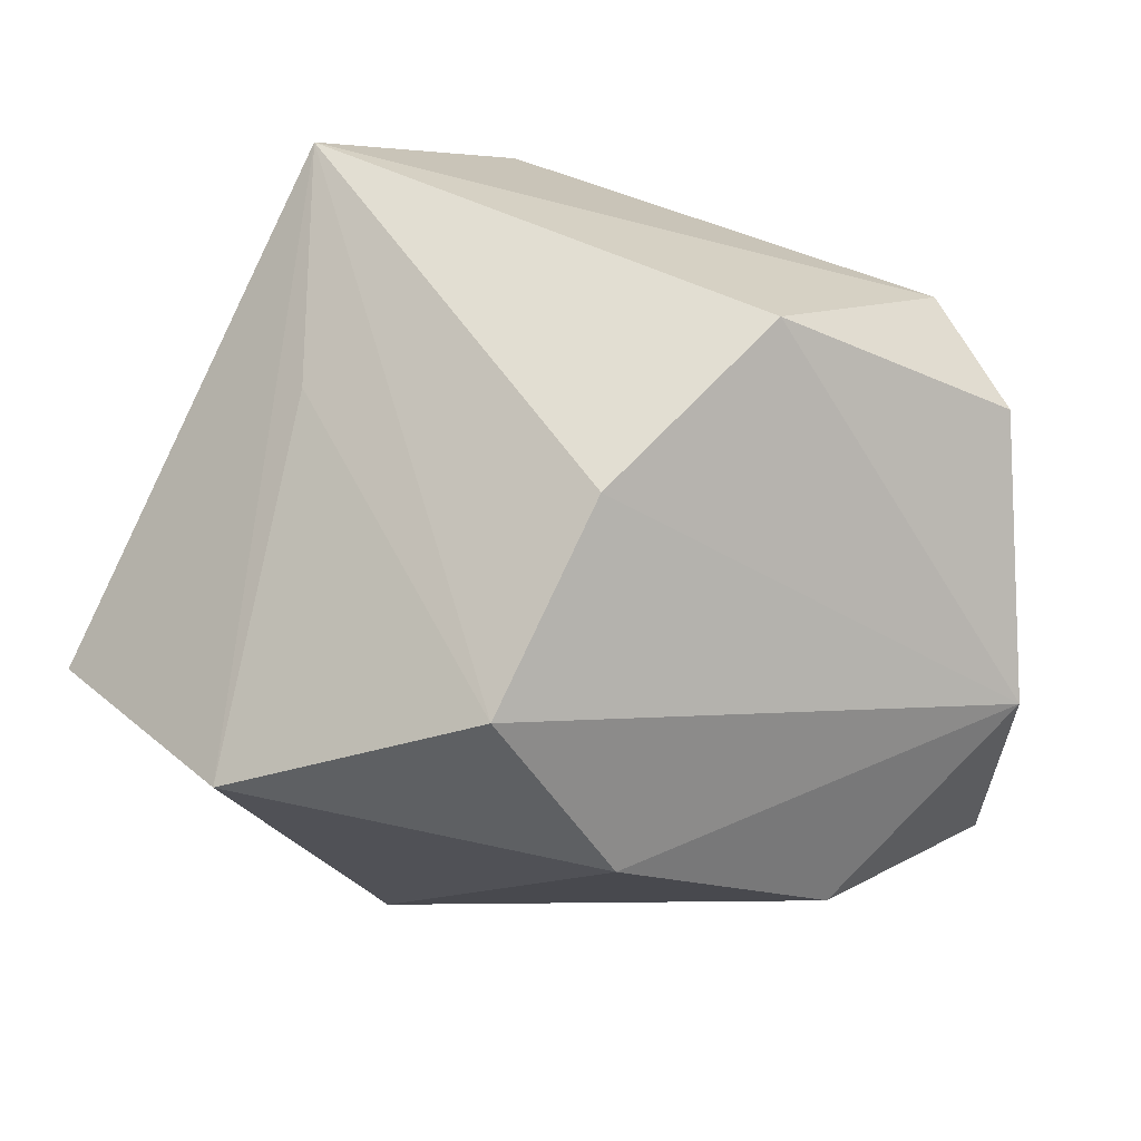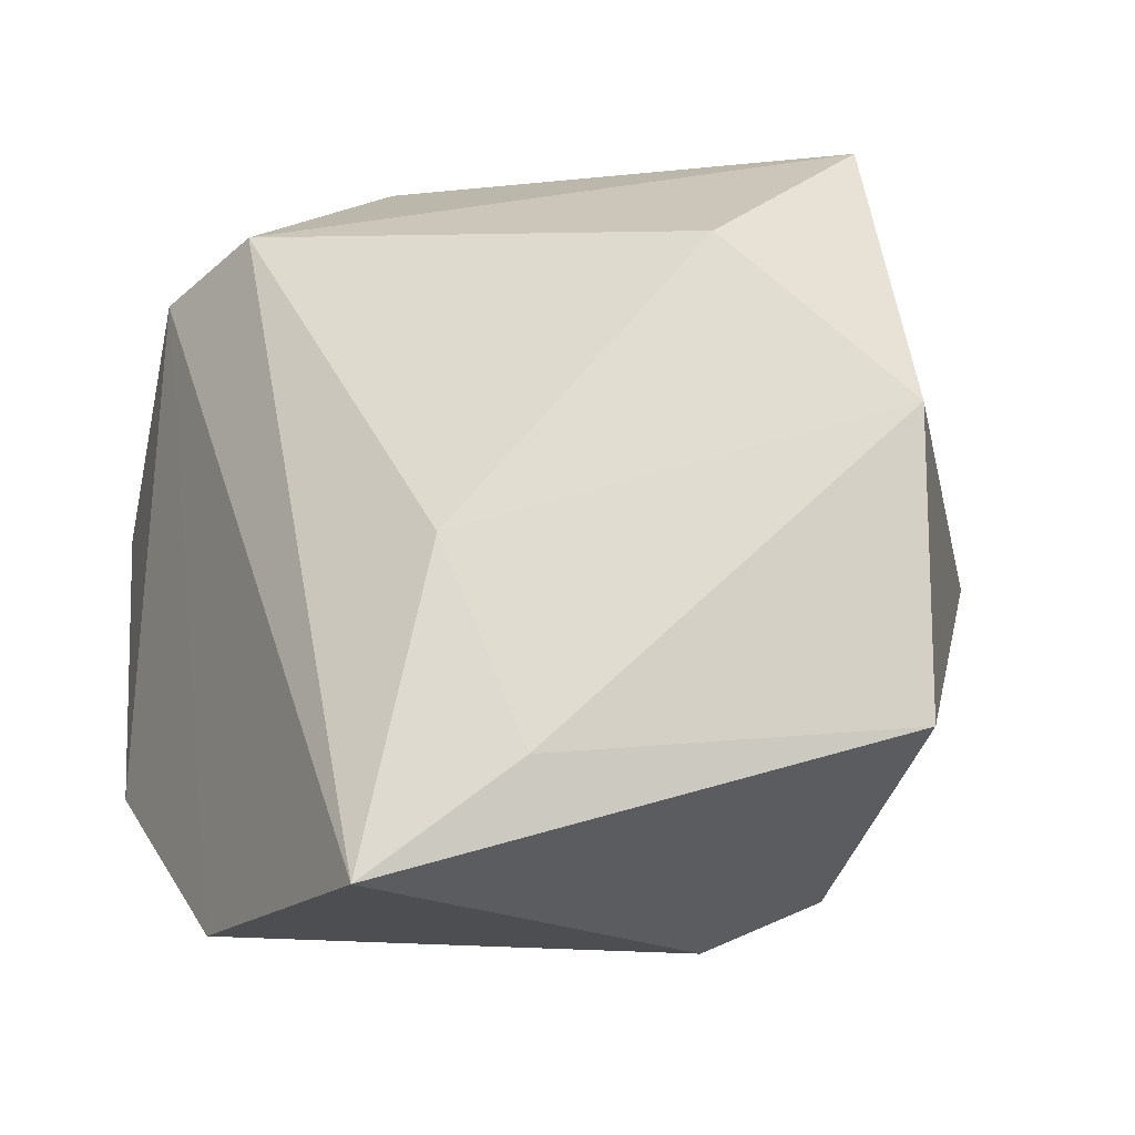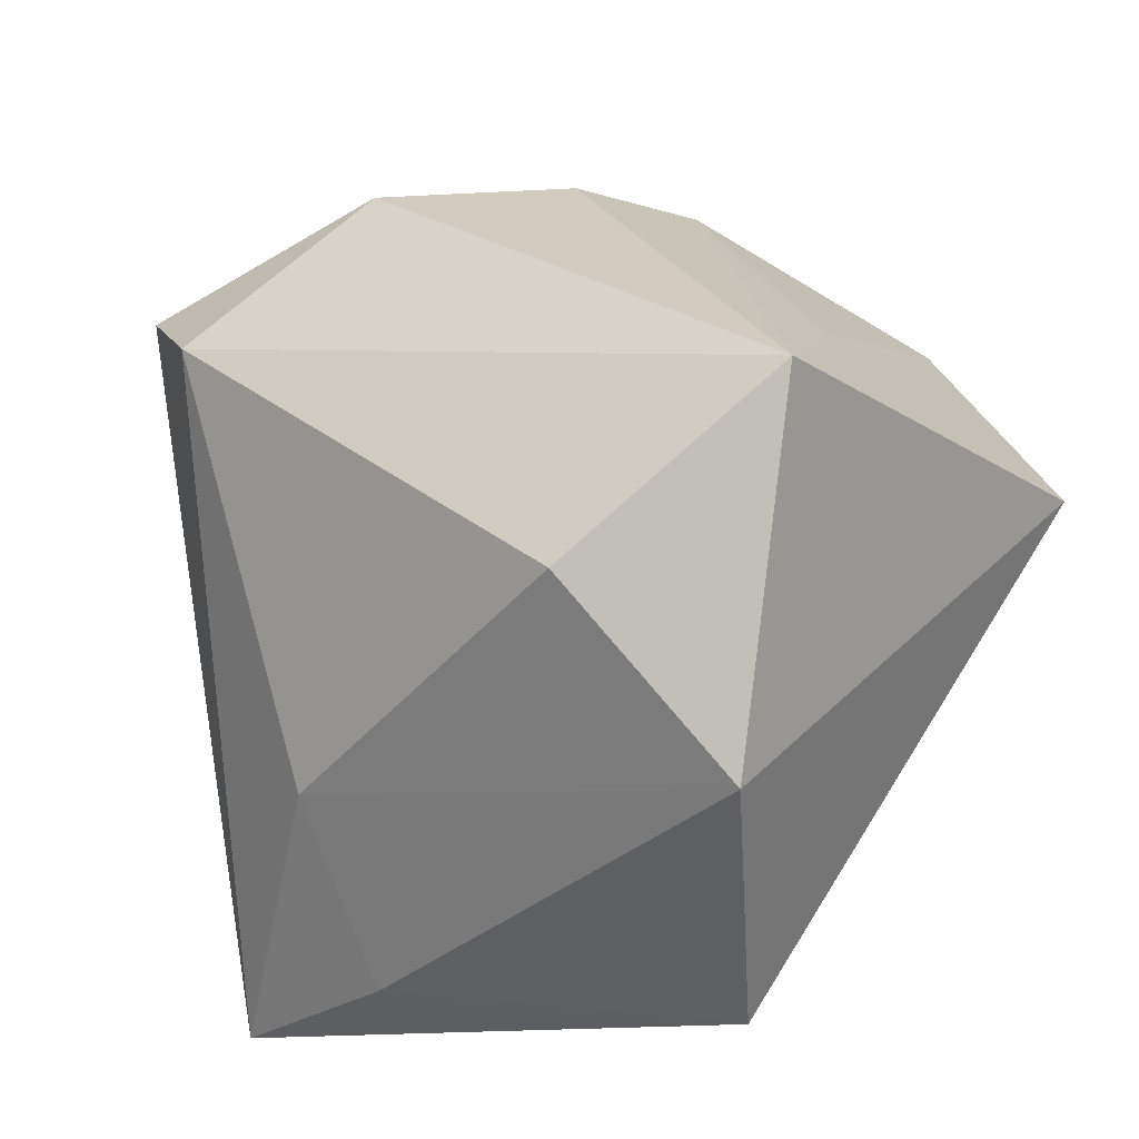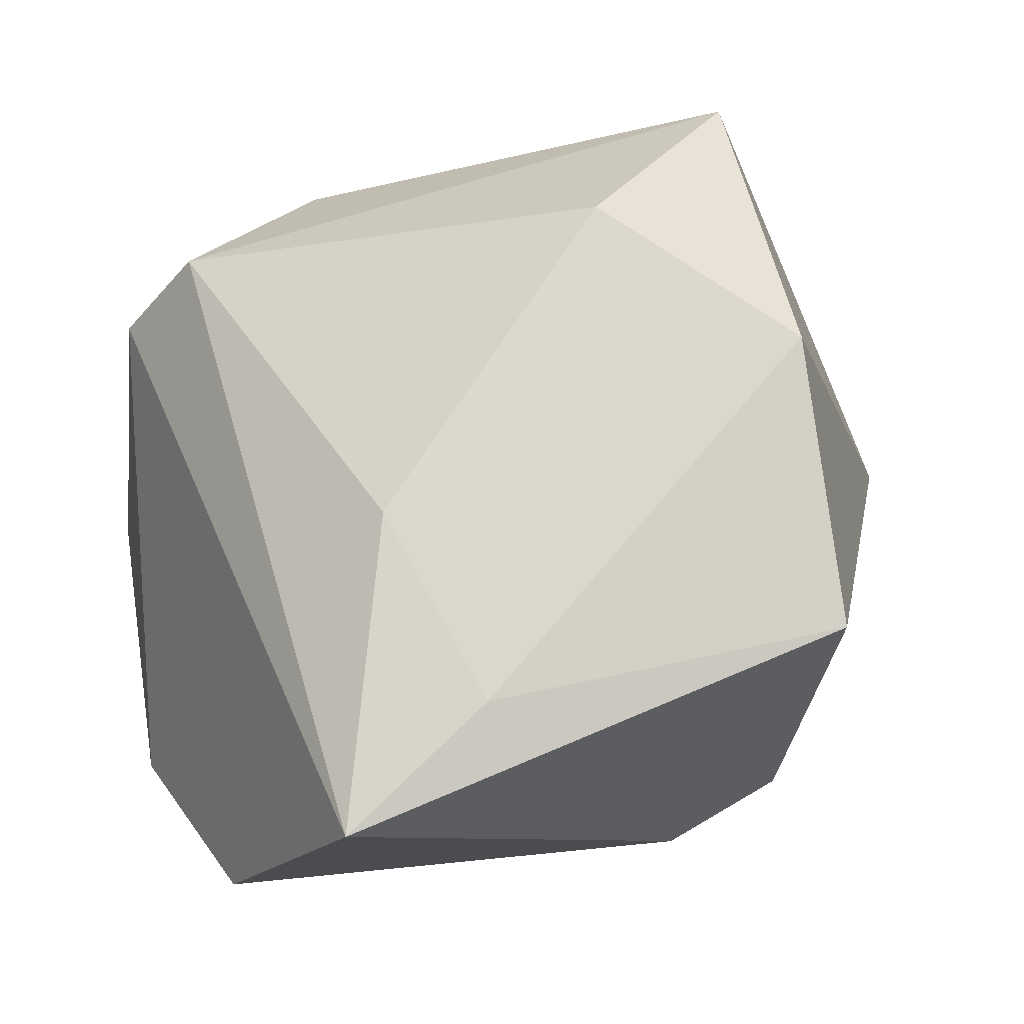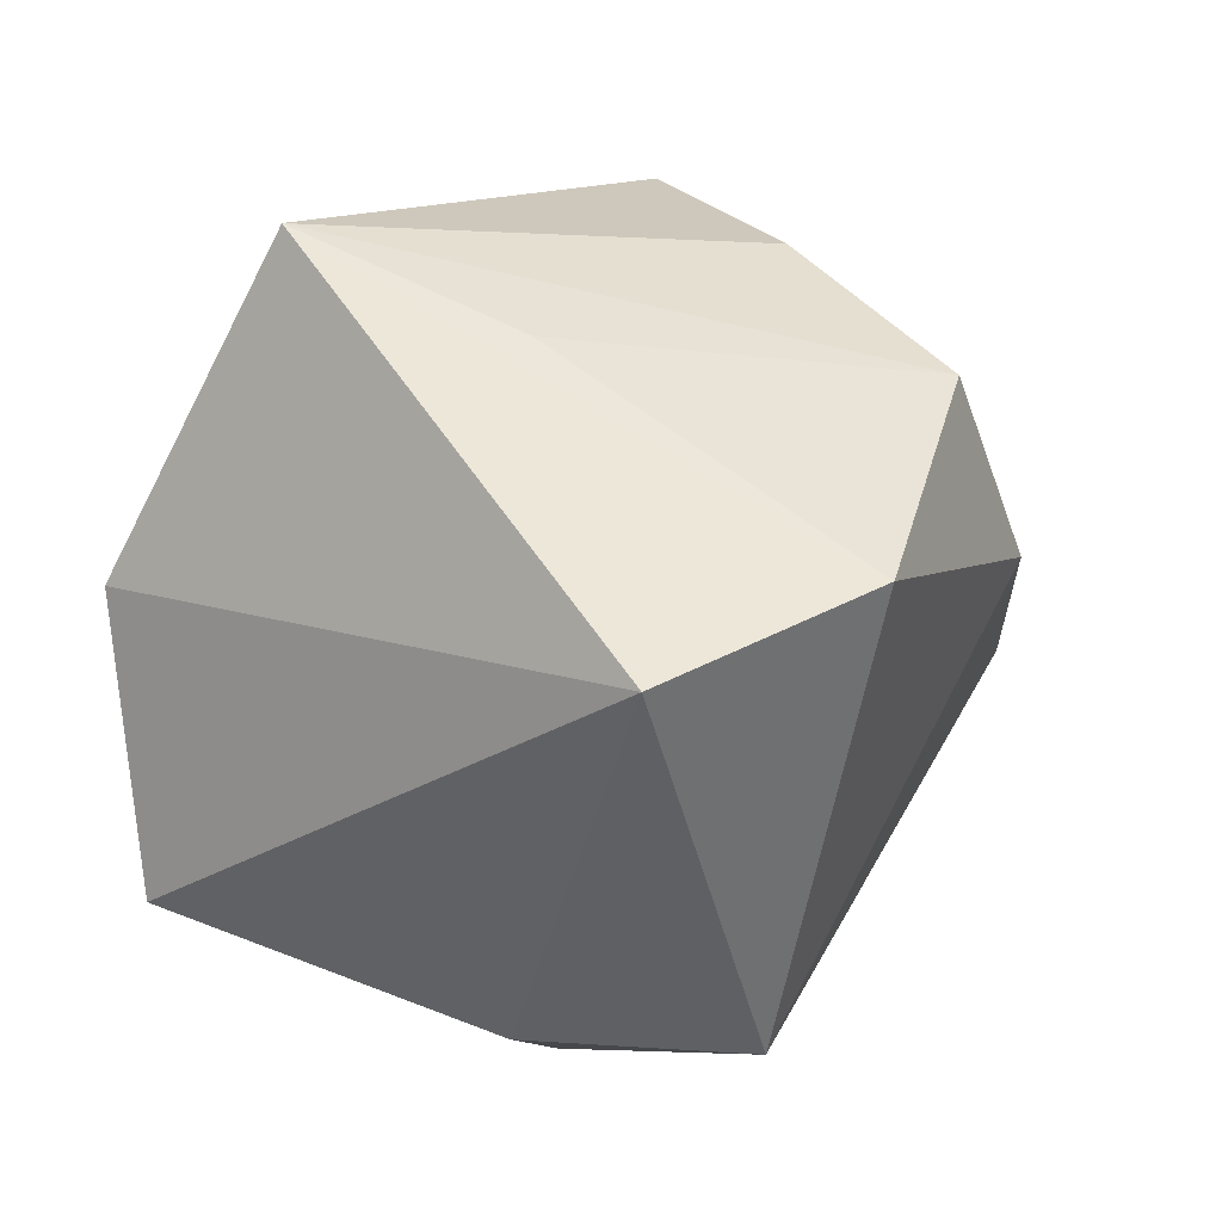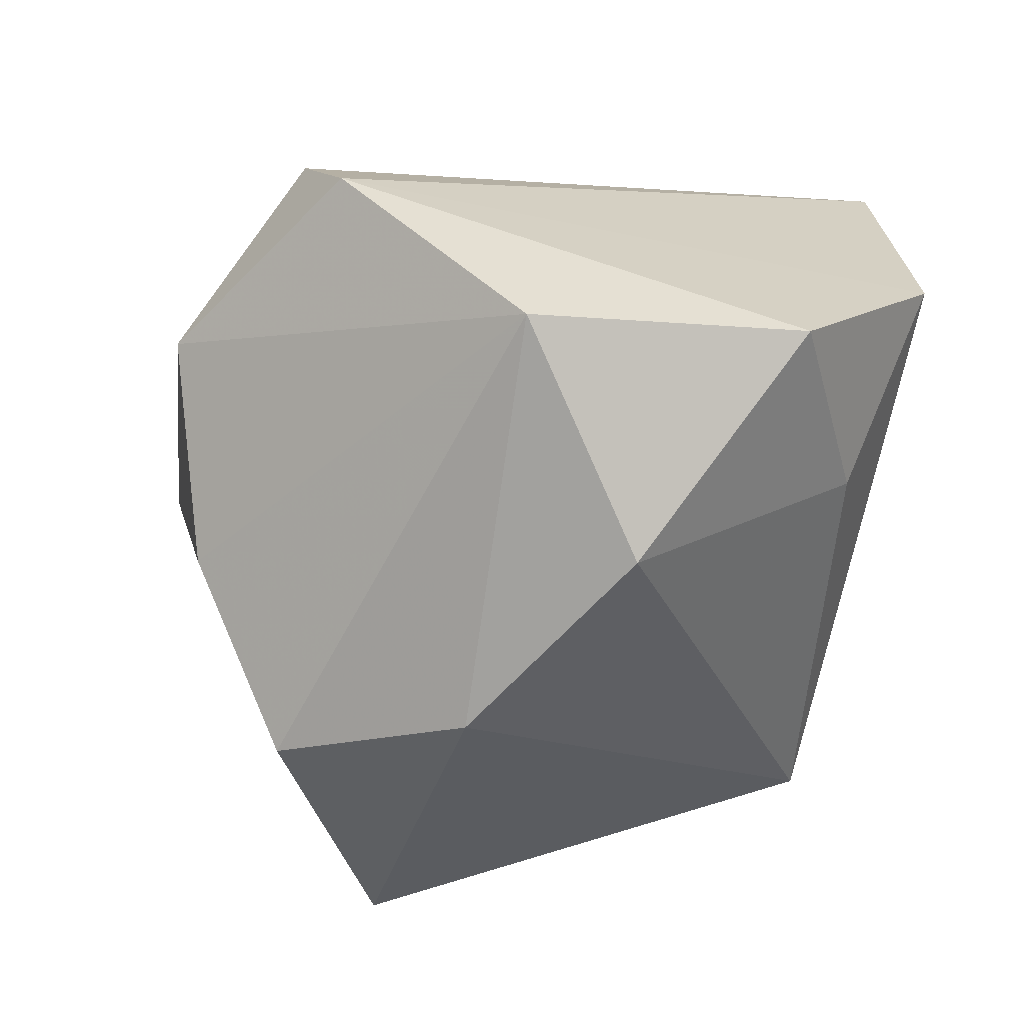
<metadata>
{"format":"obj","ext":"obj","renderer":"f3d","projection":"perspective","resolution":1024,"background":"white","views":[{"elev":55.1,"azim":-170.8,"up":"+Y"},{"elev":-16.9,"azim":-3.6,"up":"+Y"},{"elev":31.4,"azim":21.0,"up":"+Y"},{"elev":75.4,"azim":-6.7,"up":"+Z"},{"elev":12.8,"azim":113.9,"up":"+Y"},{"elev":-38.9,"azim":-99.1,"up":"+Z"}]}
</metadata>
<code>
v -0.03622 -0.03935 0.005823
v 0.01375 -0.03935 -0.00253
v 0.01191 0.0253 0.03404
v 0.02839 0.01393 -0.04092
v -0.005445 0.03844 -0.01827
v -0.01946 0.04314 0.001335
v 0.02661 -0.03366 -0.003632
v -0.04772 0.008051 -0.01531
v 0.029 0.04195 0.01742
v 0.04776 0.007268 -0.02605
v -0.03129 -0.006087 -0.03281
v -0.04275 0.02728 0.006525
v -0.005879 -0.0275 0.03659
v -0.02158 -0.03935 0.03581
v -0.01441 -0.006171 0.03501
v 0.0314 0.00732 0.0363
v -0.02566 -0.0314 -0.01434
v -0.01069 0.008613 -0.04092
v 0.03204 -0.02339 0.03249
v 0.01722 -0.03504 -0.02568
v -0.04677 -0.02193 -0.01234
v 0.001582 0.02779 -0.03794
v -0.03399 0.03093 0.01675
v 0.02582 0.03257 -0.006018
f 10 20 4
f 4 20 18
f 4 9 10
f 17 20 1
f 19 14 2
f 1 20 2
f 2 14 1
f 23 14 15
f 21 17 1
f 23 9 6
f 9 5 6
f 6 5 8
f 18 8 22
f 8 5 22
f 22 4 18
f 22 5 9
f 19 2 7
f 7 2 20
f 10 19 7
f 7 20 10
f 16 19 10
f 10 9 16
f 17 21 11
f 20 17 11
f 18 20 11
f 11 8 18
f 11 21 8
f 23 6 12
f 12 6 8
f 8 21 12
f 12 14 23
f 1 14 12
f 12 21 1
f 9 4 24
f 24 22 9
f 4 22 24
f 13 15 14
f 13 16 15
f 13 14 19
f 19 16 13
f 3 9 23
f 3 16 9
f 23 15 3
f 15 16 3

</code>
